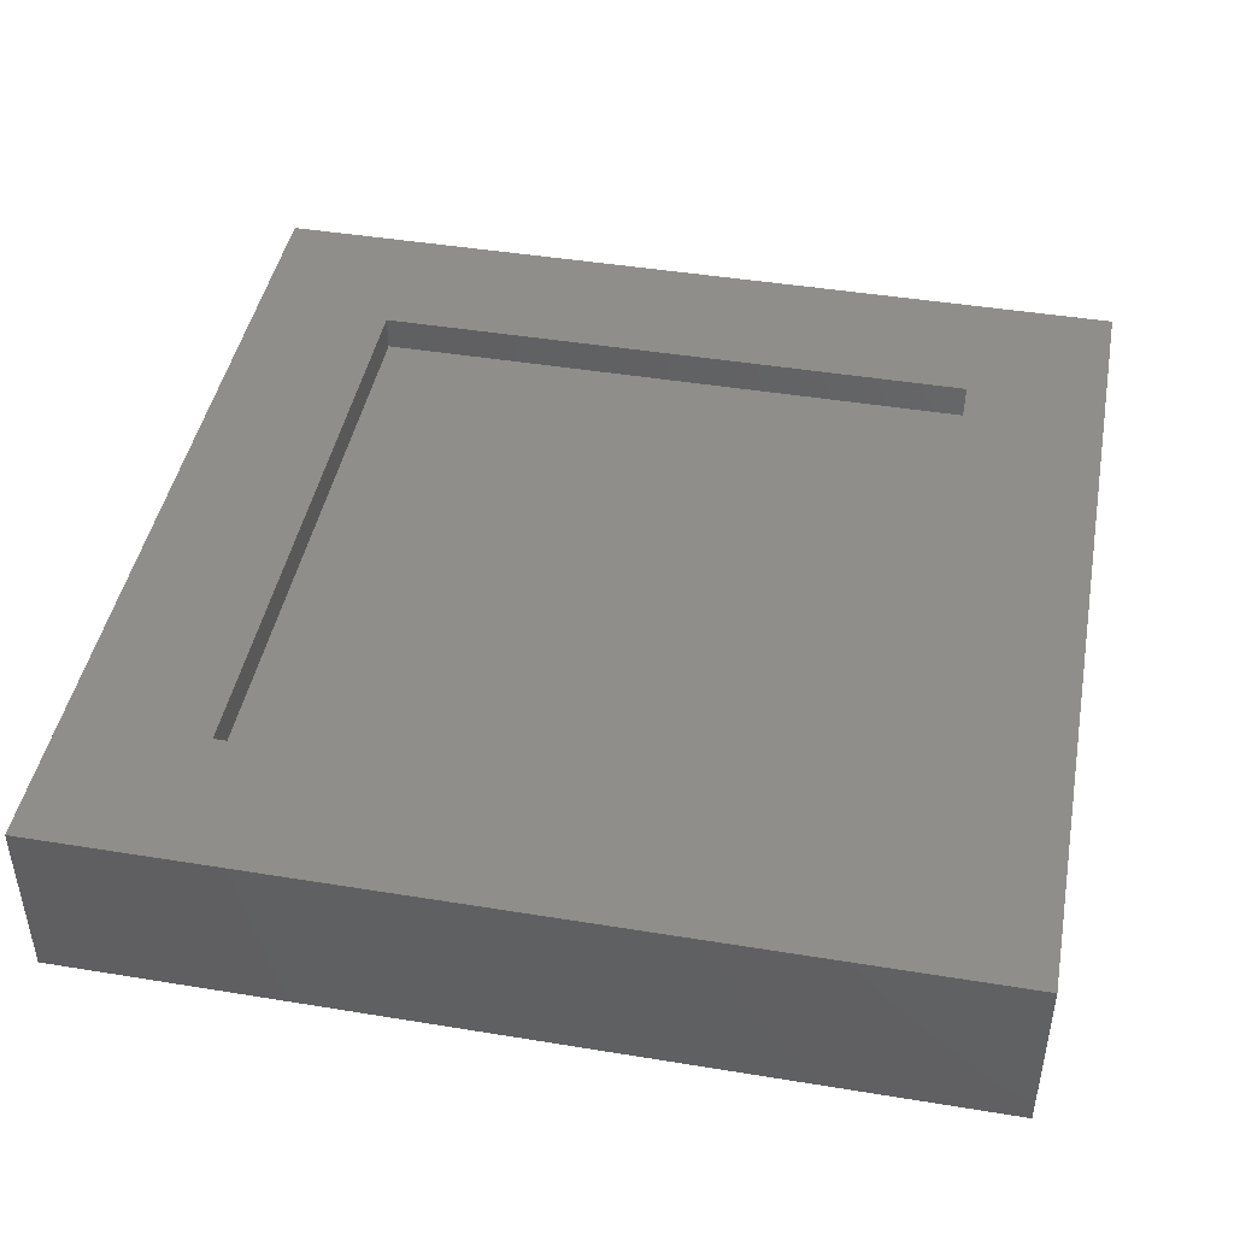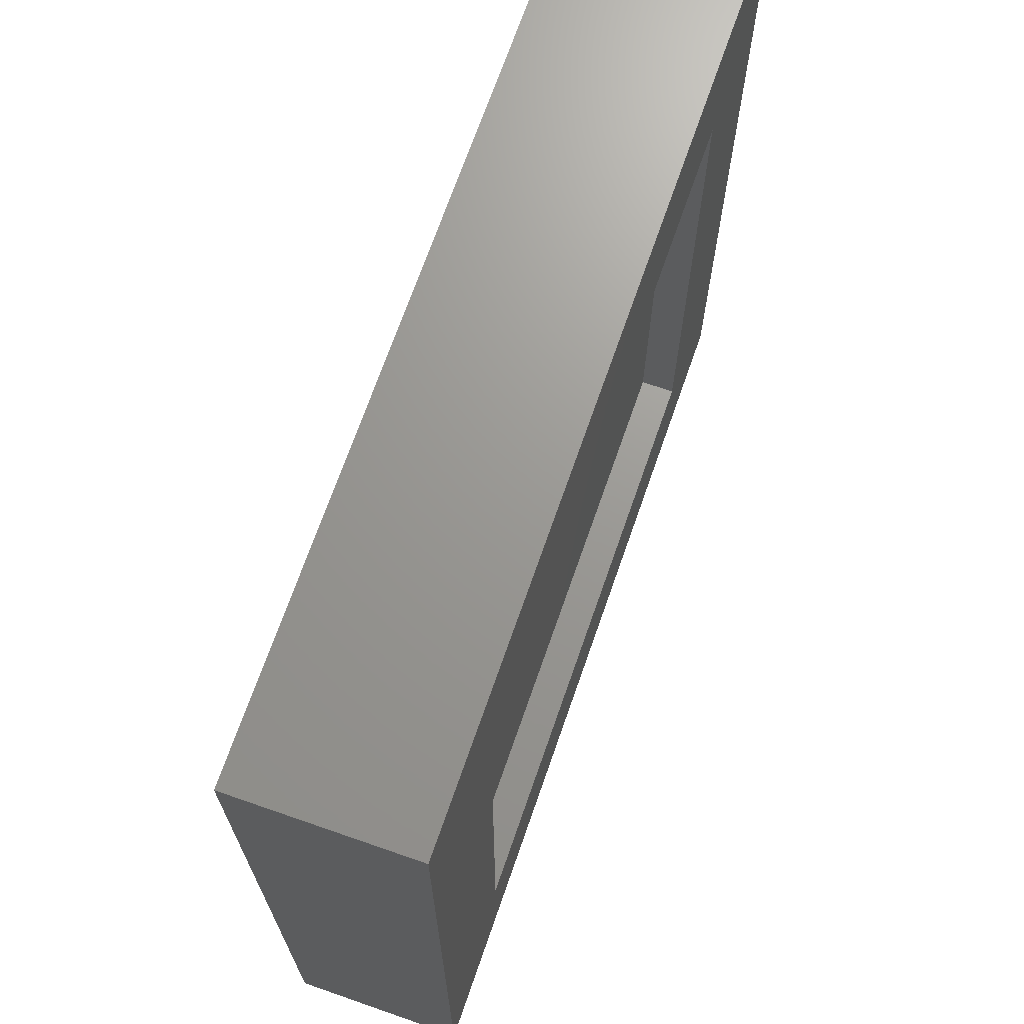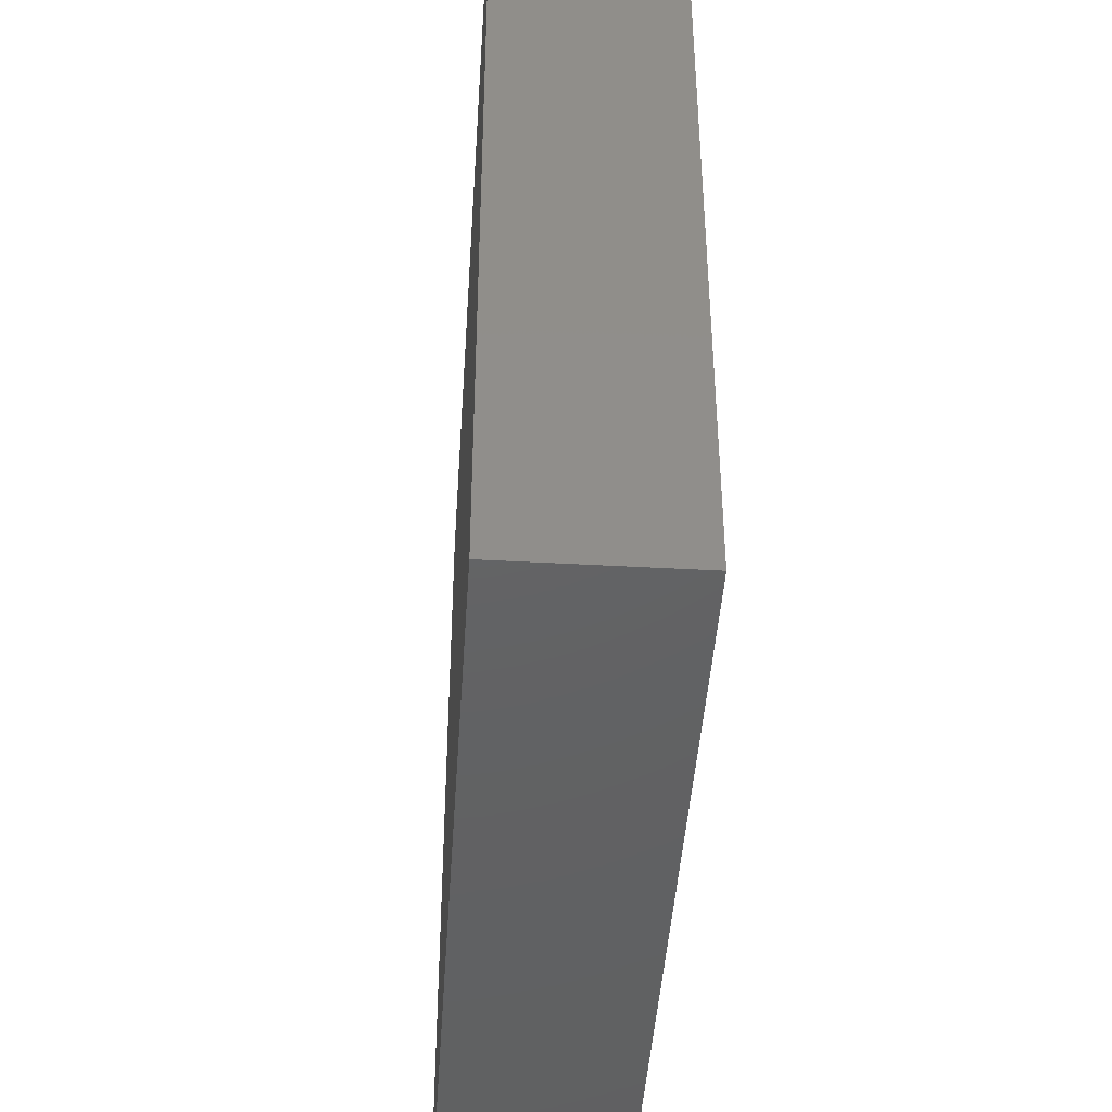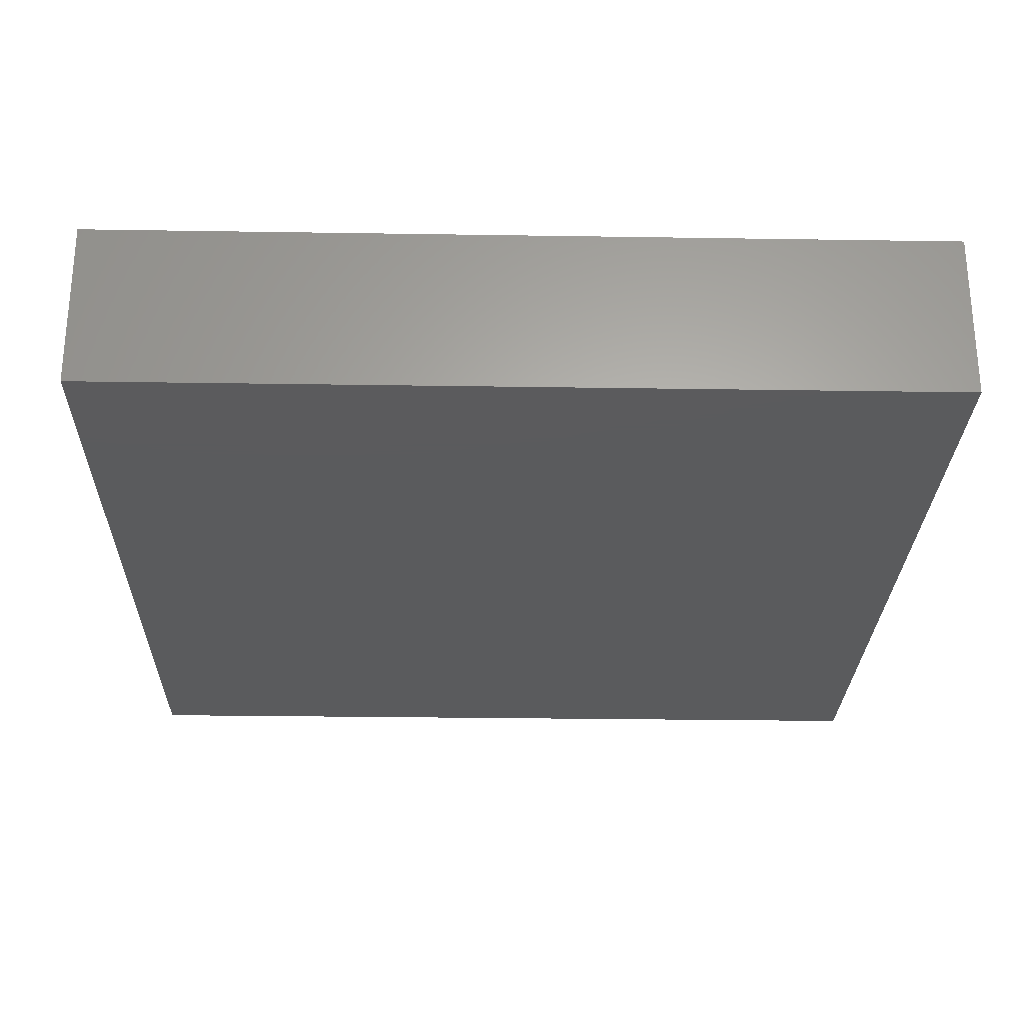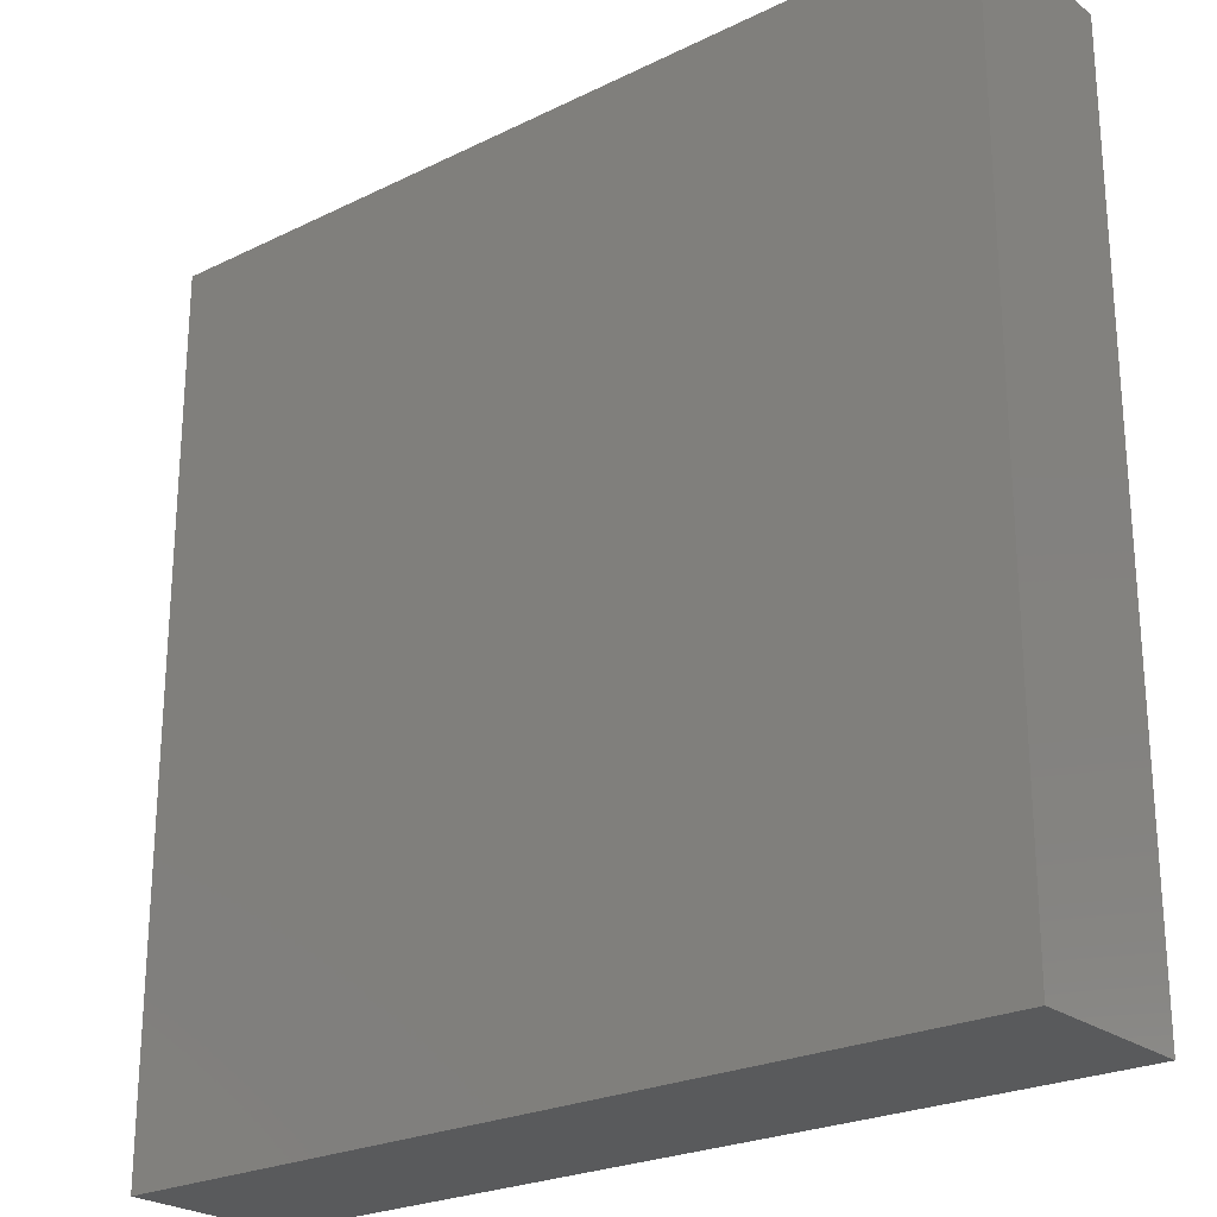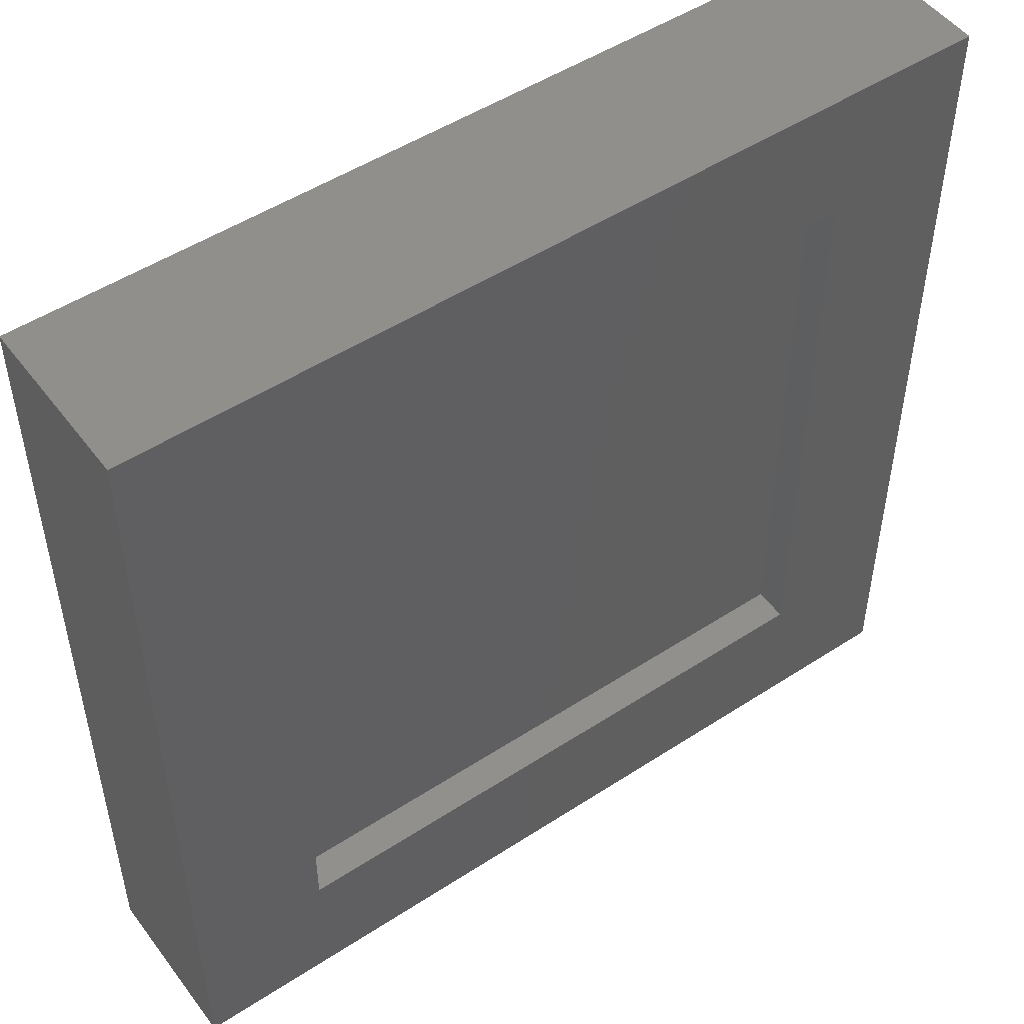
<metadata>
{"format":"stl","ext":"stl","renderer":"f3d","projection":"perspective","resolution":1024,"background":"white","views":[{"elev":44.5,"azim":-169.2,"up":"+Z"},{"elev":69.8,"azim":-70.8,"up":"+Y"},{"elev":-44.5,"azim":-93.7,"up":"+Y"},{"elev":-26.6,"azim":178.6,"up":"+Z"},{"elev":-24.1,"azim":-140.9,"up":"+Y"},{"elev":50.1,"azim":-35.6,"up":"+Y"}]}
</metadata>
<code>
# stl→obj: 16 verts, 28 faces
v 0.8672 -0.4297 0.07812
v 0.7109 -0.2734 0.07812
v -0.125 -0.4297 0.07812
v 0.03125 -0.2734 0.07812
v -0.125 0.5625 0.07812
v 0.03125 0.4062 0.07812
v 0.8672 0.5625 0.07812
v 0.7109 0.4062 0.07812
v 0.03125 -0.2734 0.03906
v 0.7109 -0.2734 0.03906
v 0.7109 0.4062 0.03906
v 0.03125 0.4062 0.03906
v -0.125 -0.4297 -0.1172
v 0.8672 -0.4297 -0.1172
v 0.8672 0.5625 -0.1172
v -0.125 0.5625 -0.1172
f 1 2 3
f 3 2 4
f 3 4 5
f 5 4 6
f 5 6 7
f 7 6 8
f 7 8 1
f 1 8 2
f 4 2 9
f 9 2 10
f 2 8 10
f 10 8 11
f 8 6 11
f 11 6 12
f 6 4 12
f 12 4 9
f 3 13 1
f 1 13 14
f 1 14 7
f 7 14 15
f 7 15 5
f 5 15 16
f 5 16 3
f 3 16 13
f 13 16 14
f 14 16 15
f 9 10 12
f 12 10 11

</code>
